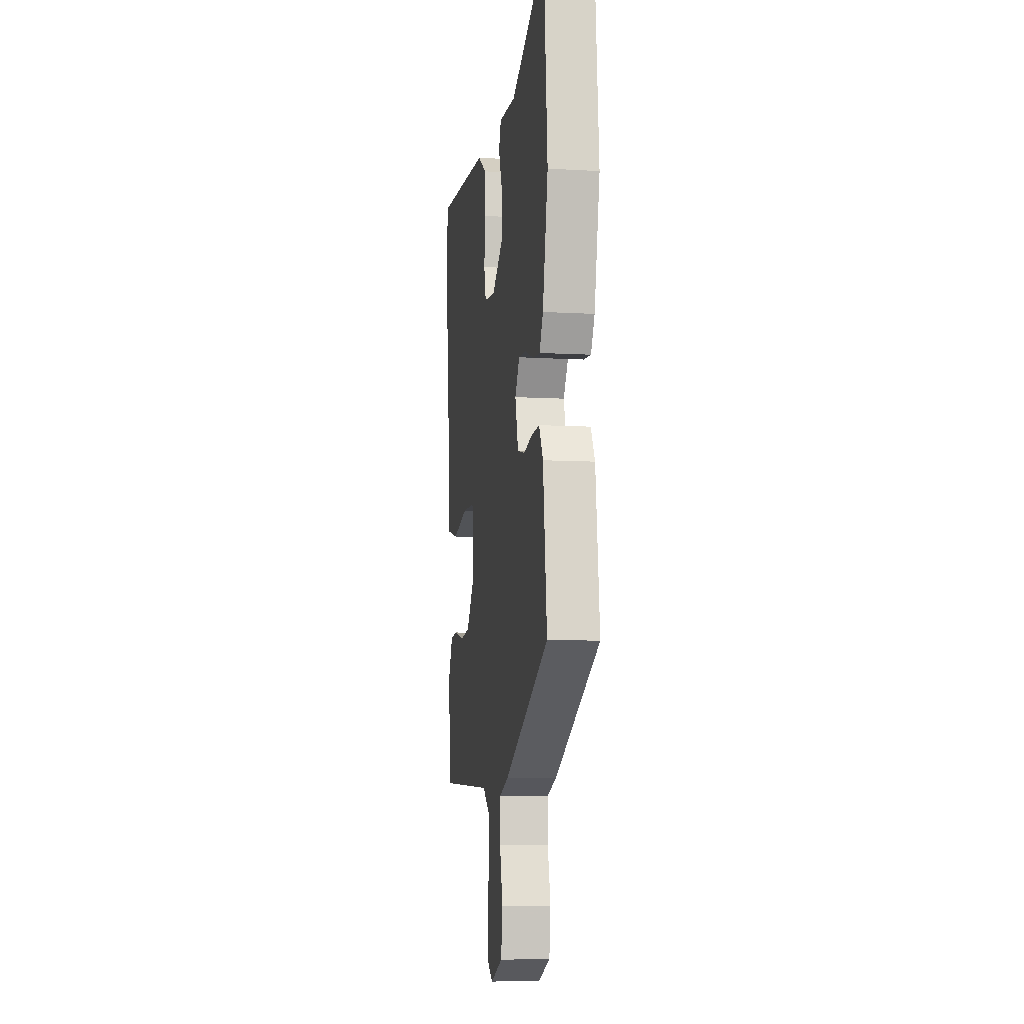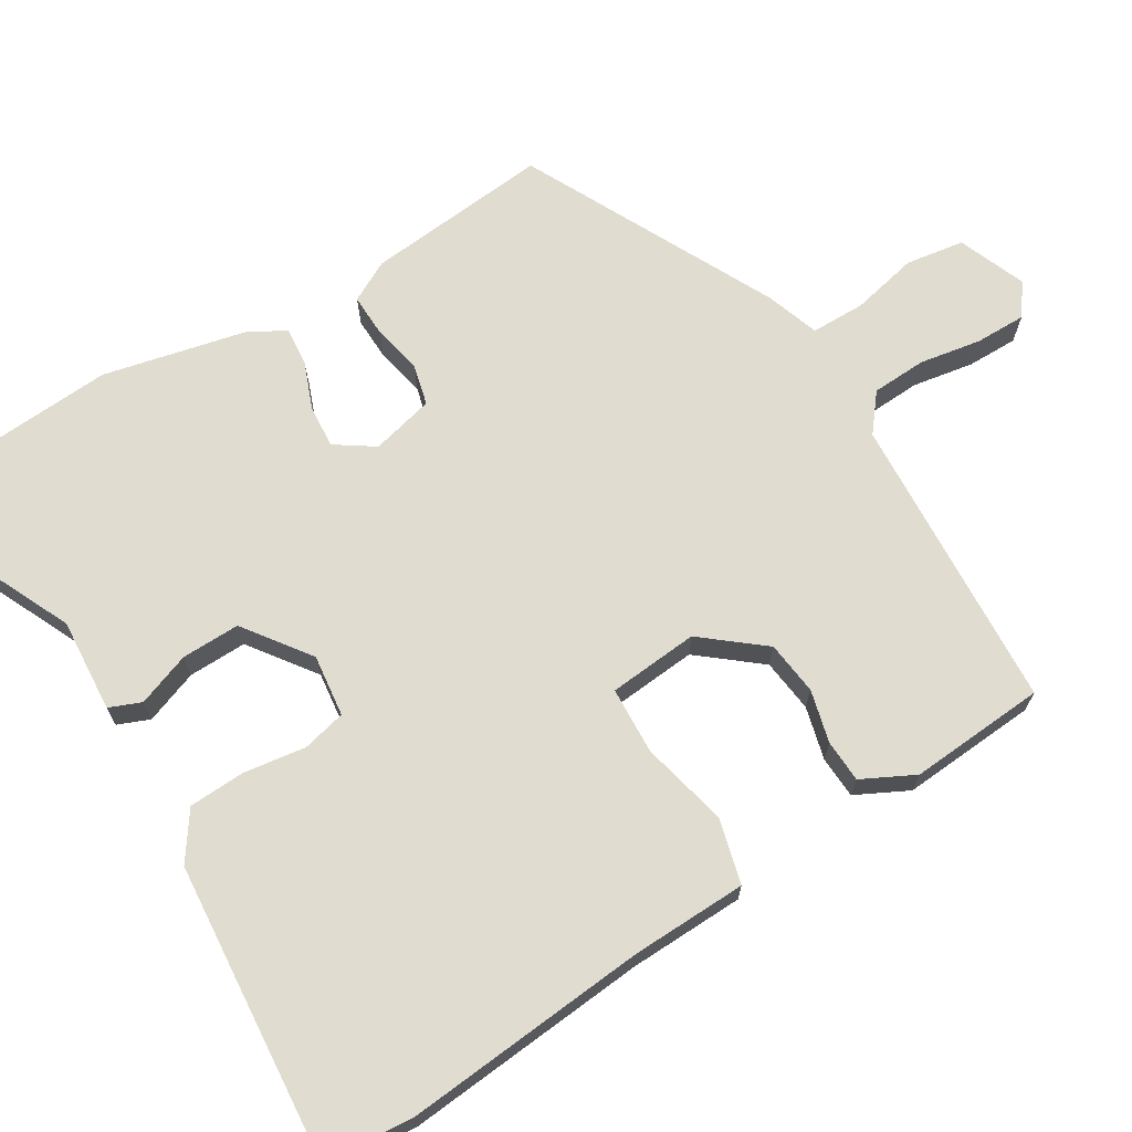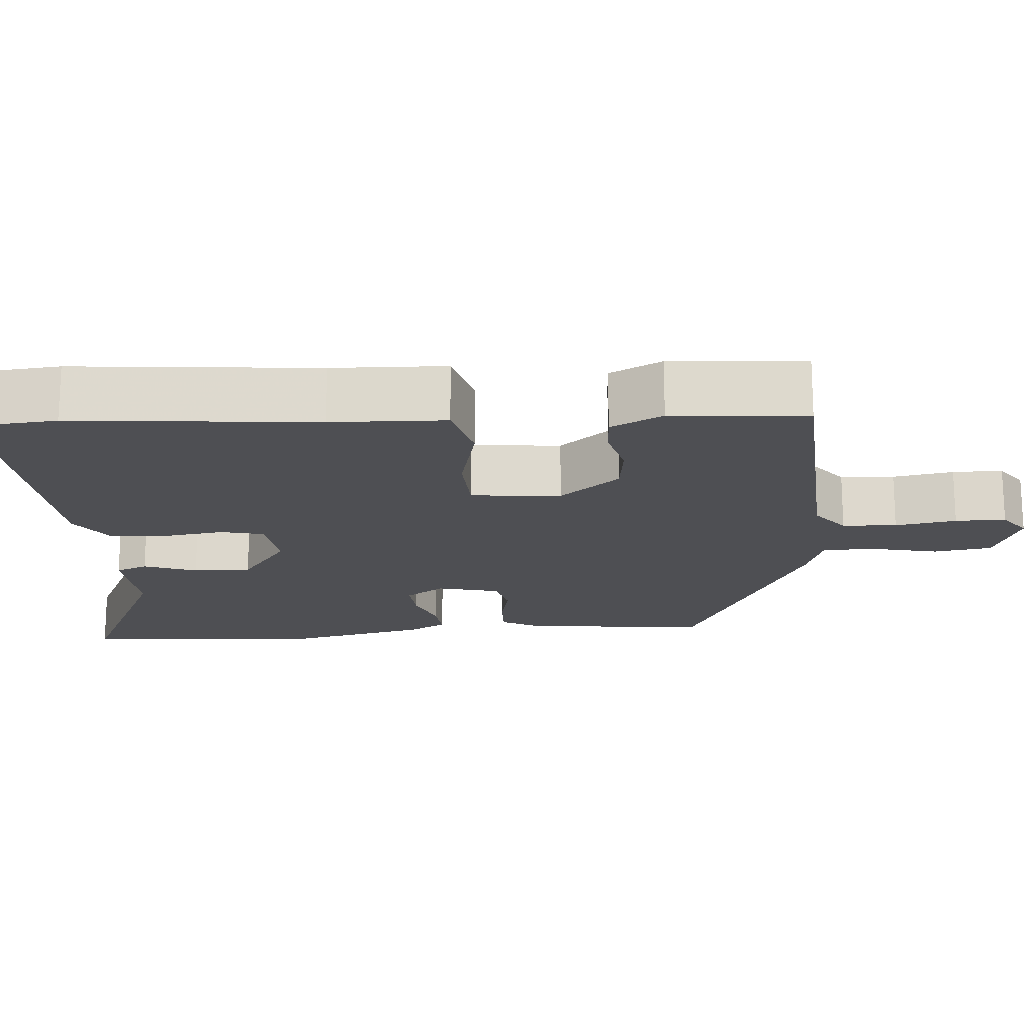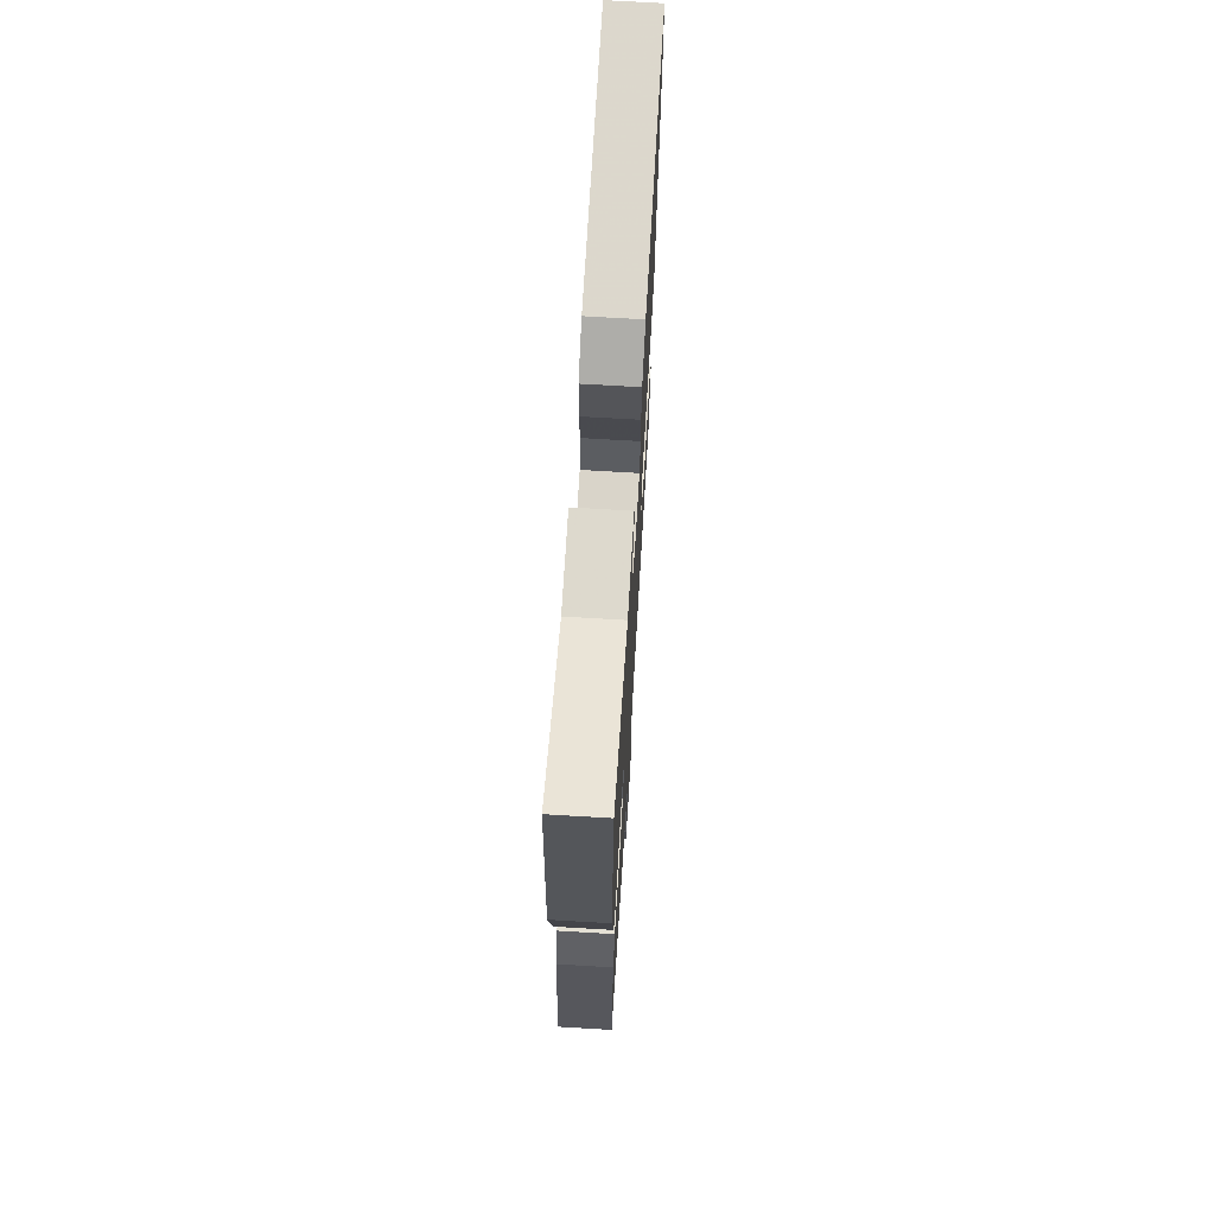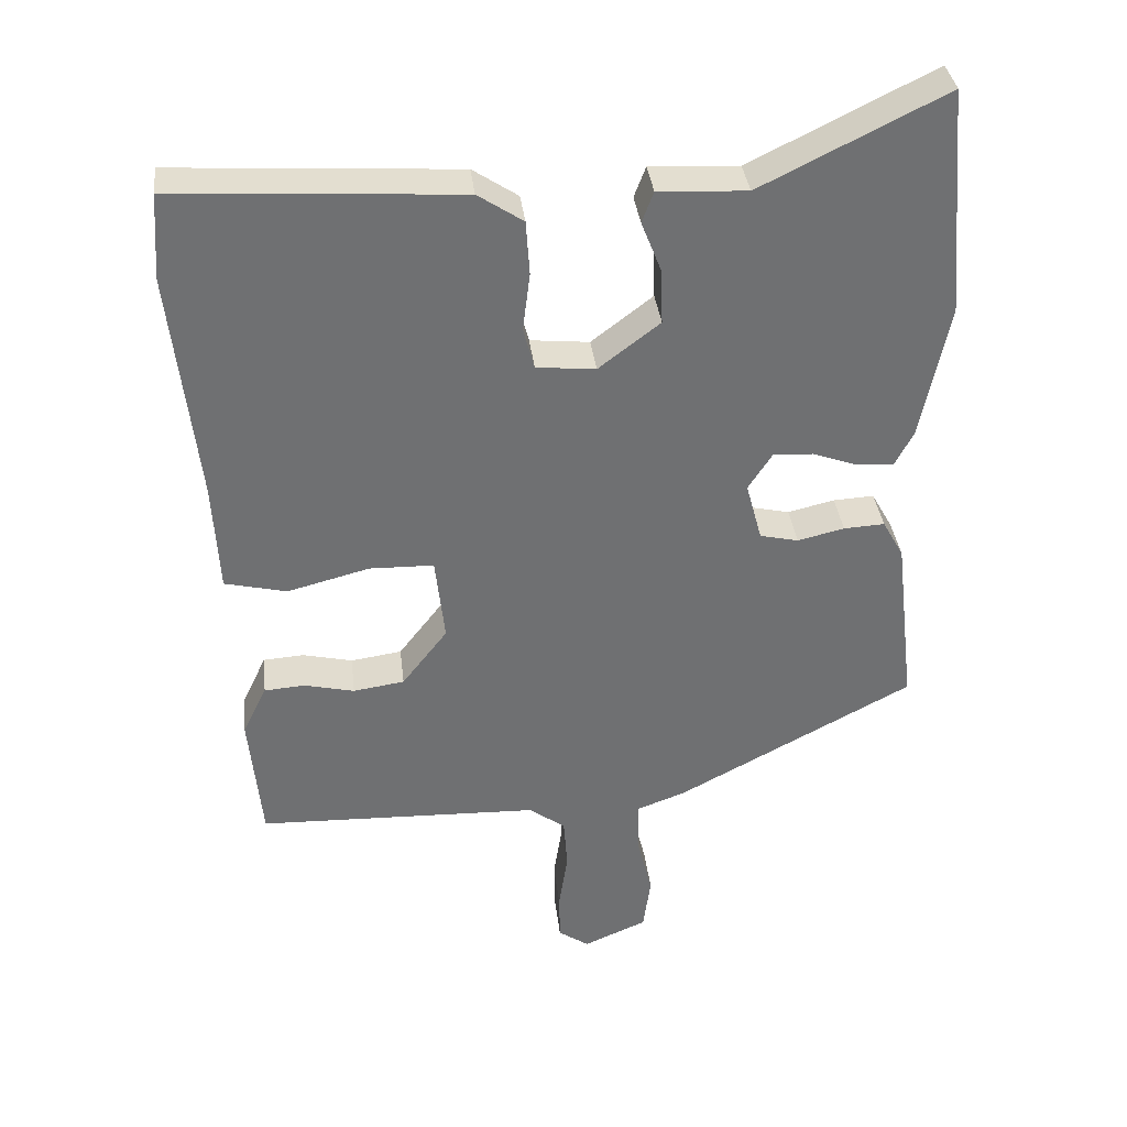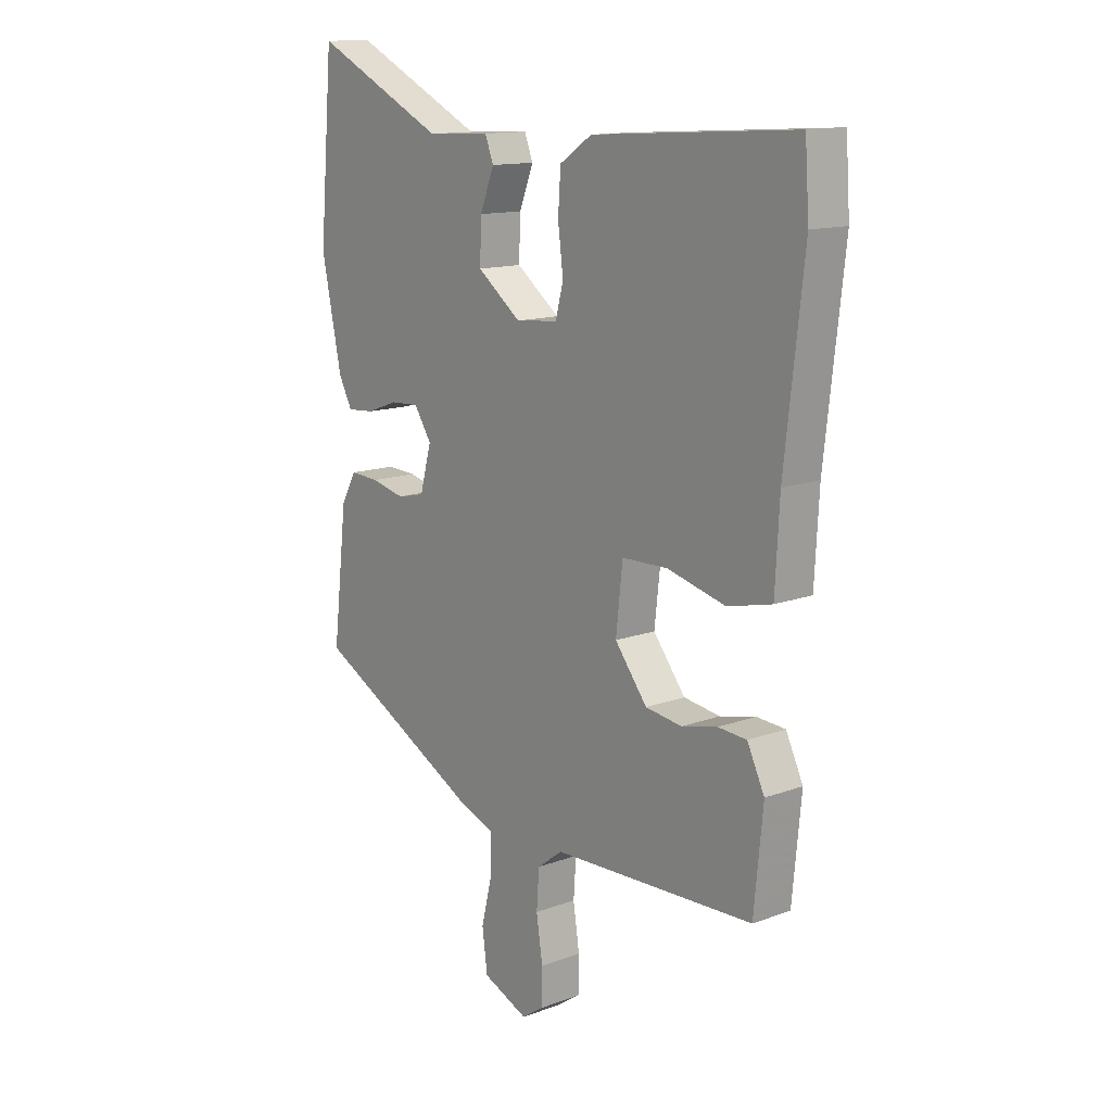
<metadata>
{"format":"obj","ext":"obj","renderer":"f3d","projection":"perspective","resolution":1024,"background":"white","views":[{"elev":-7.9,"azim":-99.2,"up":"+Z"},{"elev":69.4,"azim":59.9,"up":"+Y"},{"elev":-18.1,"azim":95.5,"up":"+Y"},{"elev":69.2,"azim":-86.6,"up":"+Z"},{"elev":35.5,"azim":173.4,"up":"+Z"},{"elev":13.5,"azim":50.2,"up":"+Z"}]}
</metadata>
<code>
v -0.516 0.07 0.317
v -0.489 0.07 0.63
v -0.237 0.07 0.506
v -0.115 0.07 0.512
v -0.099 0.07 0.47
v -0.126 0.07 0.401
v -0.129 0.07 0.325
v -0.045 0.07 0.261
v 0.036 0.07 0.269
v 0.051 0.07 0.326
v 0.041 0.07 0.406
v 0.046 0.07 0.48
v 0.108 0.07 0.521
v 0.497 0.07 0.545
v 0.505 0.07 0.428
v 0.469 0.07 0.109
v 0.461 0.07 -0.041
v 0.376 0.07 -0.061
v 0.264 0.07 -0.032
v 0.176 0.07 -0.034
v 0.163 0.07 -0.151
v 0.225 0.07 -0.231
v 0.295 0.07 -0.241
v 0.364 0.07 -0.225
v 0.419 0.07 -0.229
v 0.452 0.07 -0.298
v 0.435 0.07 -0.475
v 0.047 0.07 -0.488
v -0.002 0.07 -0.525
v -0.007 0.07 -0.596
v 0.005 0.07 -0.676
v 0.004 0.07 -0.742
v -0.038 0.07 -0.771
v -0.125 0.07 -0.734
v -0.135 0.07 -0.658
v -0.114 0.07 -0.572
v -0.113 0.07 -0.502
v -0.181 0.07 -0.477
v -0.504 0.07 -0.306
v -0.476 0.07 -0.067
v -0.447 0.07 -0.015
v -0.391 0.07 -0.018
v -0.327 0.07 -0.033
v -0.274 0.07 -0.021
v -0.252 0.07 0.06
v -0.285 0.07 0.111
v -0.34 0.07 0.108
v -0.401 0.07 0.086
v -0.452 0.07 0.082
v -0.478 0.07 0.132
v -0.516 0 0.317
v -0.489 0 0.63
v -0.237 0 0.506
v -0.115 0 0.512
v -0.099 0 0.47
v -0.126 0 0.401
v -0.129 0 0.325
v -0.045 0 0.261
v 0.036 0 0.269
v 0.051 0 0.326
v 0.041 0 0.406
v 0.046 0 0.48
v 0.108 0 0.521
v 0.497 0 0.545
v 0.505 0 0.428
v 0.469 0 0.109
v 0.461 0 -0.041
v 0.376 0 -0.061
v 0.264 0 -0.032
v 0.176 0 -0.034
v 0.163 0 -0.151
v 0.225 0 -0.231
v 0.295 0 -0.241
v 0.364 0 -0.225
v 0.419 0 -0.229
v 0.452 0 -0.298
v 0.435 0 -0.475
v 0.047 0 -0.488
v -0.002 0 -0.525
v -0.007 0 -0.596
v 0.005 0 -0.676
v 0.004 0 -0.742
v -0.038 0 -0.771
v -0.125 0 -0.734
v -0.135 0 -0.658
v -0.114 0 -0.572
v -0.113 0 -0.502
v -0.181 0 -0.477
v -0.504 0 -0.306
v -0.476 0 -0.067
v -0.447 0 -0.015
v -0.391 0 -0.018
v -0.327 0 -0.033
v -0.274 0 -0.021
v -0.252 0 0.06
v -0.285 0 0.111
v -0.34 0 0.108
v -0.401 0 0.086
v -0.452 0 0.082
v -0.478 0 0.132
f 1 2 3
f 50 1 3
f 49 50 3
f 48 49 3
f 47 48 3
f 4 5 6
f 3 4 6
f 47 3 6
f 46 47 6
f 45 46 6 7
f 44 45 7 8
f 41 42 43
f 40 41 43
f 39 40 43
f 38 39 43
f 37 38 43
f 37 43 44
f 34 35 36
f 33 34 36
f 32 33 36
f 31 32 36
f 30 31 36
f 29 30 36 37
f 44 8 9
f 37 44 9
f 29 37 9
f 28 29 9
f 26 27 28
f 25 26 28
f 24 25 28
f 23 24 28
f 16 17 18 19
f 16 19 20
f 15 16 20
f 14 15 20
f 13 14 20
f 12 13 20
f 11 12 20
f 10 11 20
f 9 10 20 21
f 22 23 28
f 21 22 28
f 9 21 28
f 53 52 51
f 53 51 100
f 53 100 99
f 53 99 98
f 53 98 97
f 56 55 54
f 56 54 53
f 56 53 97
f 56 97 96
f 57 56 96 95
f 58 57 95 94
f 93 92 91
f 93 91 90
f 93 90 89
f 93 89 88
f 93 88 87
f 94 93 87
f 86 85 84
f 86 84 83
f 86 83 82
f 86 82 81
f 86 81 80
f 87 86 80 79
f 59 58 94
f 59 94 87
f 59 87 79
f 59 79 78
f 78 77 76
f 78 76 75
f 78 75 74
f 78 74 73
f 69 68 67 66
f 70 69 66
f 70 66 65
f 70 65 64
f 70 64 63
f 70 63 62
f 70 62 61
f 70 61 60
f 71 70 60 59
f 78 73 72
f 78 72 71
f 78 71 59
f 1 51 52 2
f 2 52 53 3
f 3 53 54 4
f 4 54 55 5
f 5 55 56 6
f 6 56 57 7
f 7 57 58 8
f 8 58 59 9
f 9 59 60 10
f 10 60 61 11
f 11 61 62 12
f 12 62 63 13
f 13 63 64 14
f 14 64 65 15
f 15 65 66 16
f 16 66 67 17
f 17 67 68 18
f 18 68 69 19
f 19 69 70 20
f 20 70 71 21
f 21 71 72 22
f 22 72 73 23
f 23 73 74 24
f 24 74 75 25
f 25 75 76 26
f 26 76 77 27
f 27 77 78 28
f 28 78 79 29
f 29 79 80 30
f 30 80 81 31
f 31 81 82 32
f 32 82 83 33
f 33 83 84 34
f 34 84 85 35
f 35 85 86 36
f 36 86 87 37
f 37 87 88 38
f 38 88 89 39
f 39 89 90 40
f 40 90 91 41
f 41 91 92 42
f 42 92 93 43
f 43 93 94 44
f 44 94 95 45
f 45 95 96 46
f 46 96 97 47
f 47 97 98 48
f 48 98 99 49
f 49 99 100 50
f 50 100 51 1

</code>
